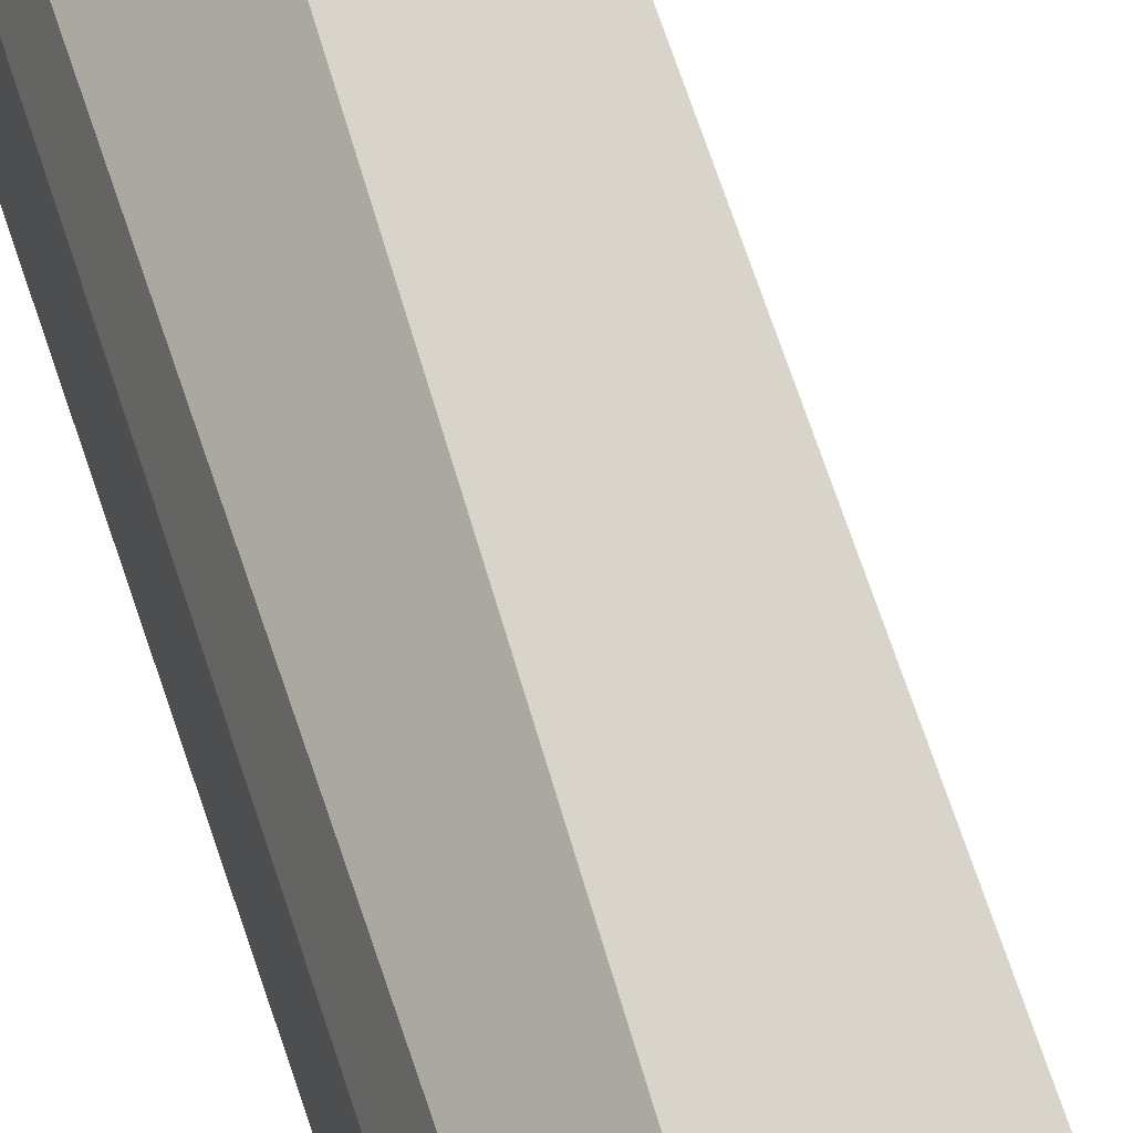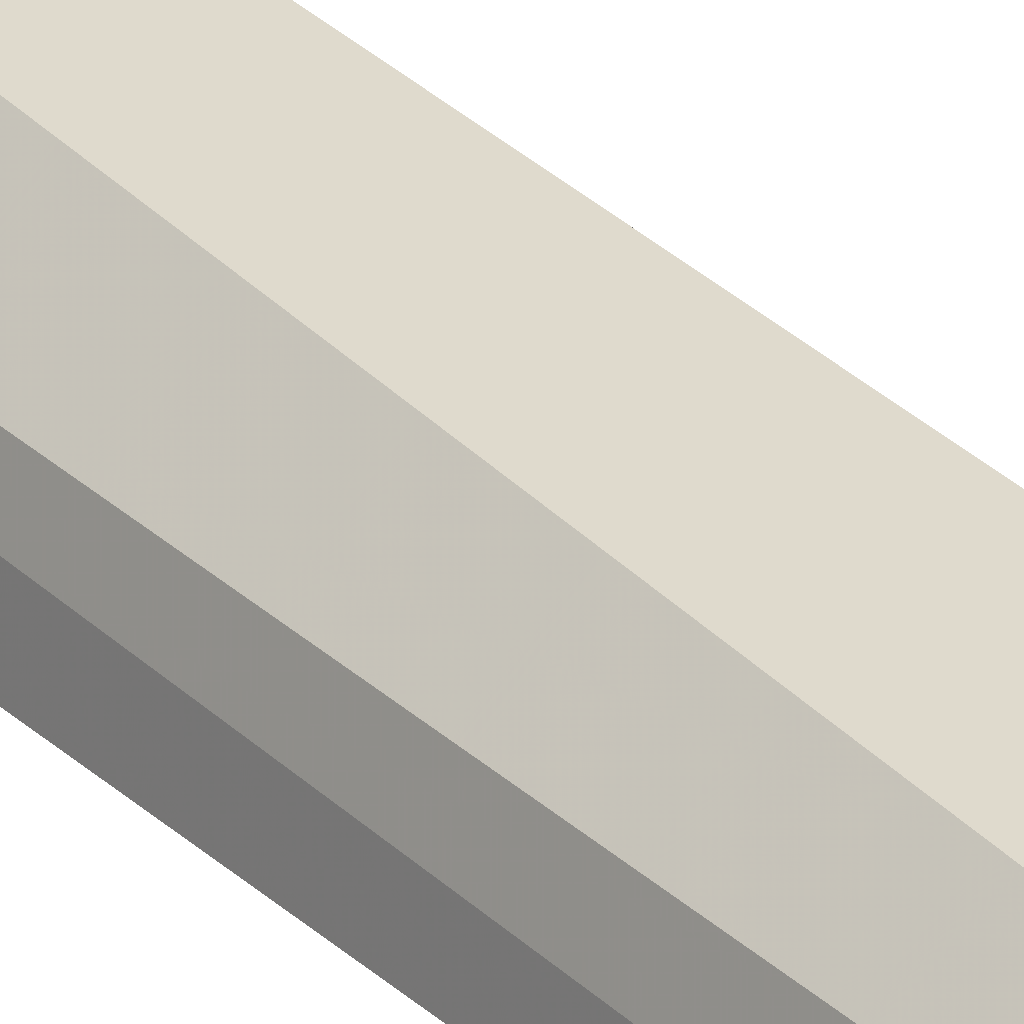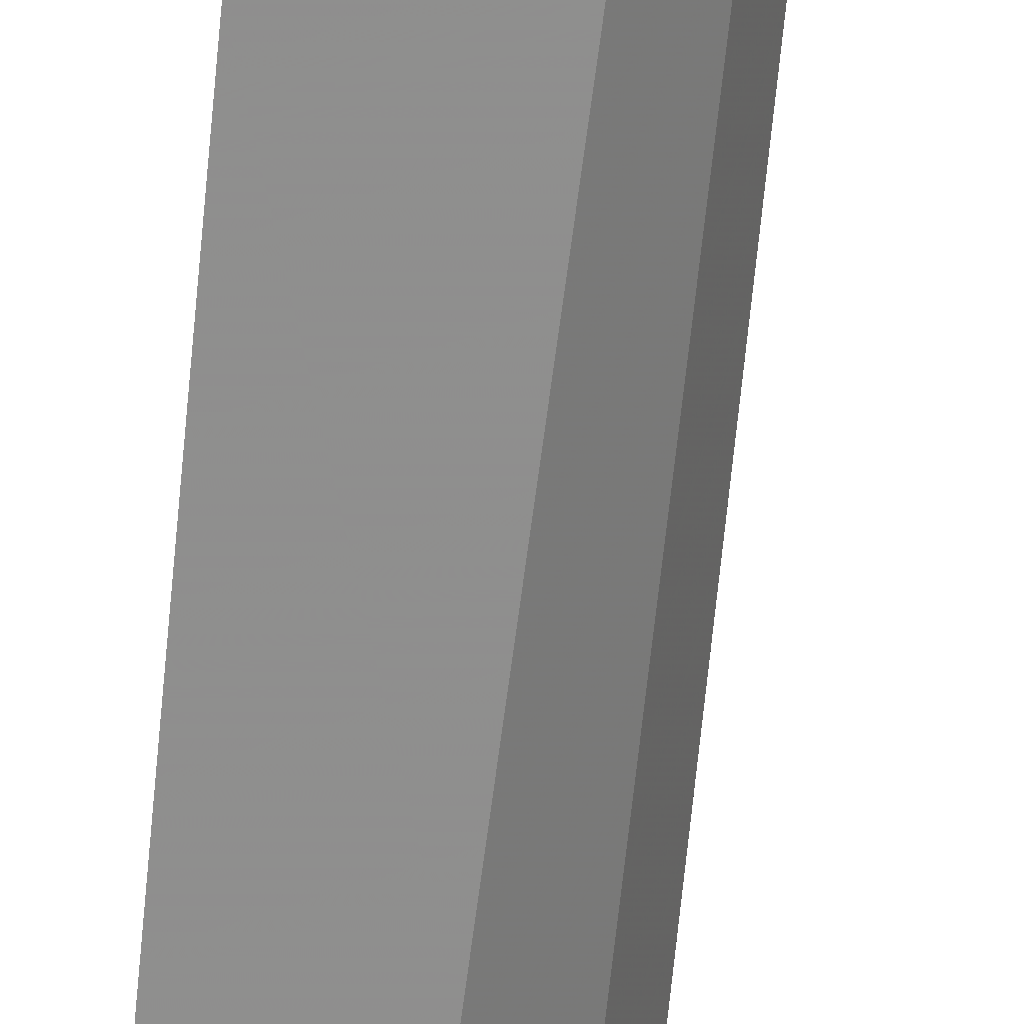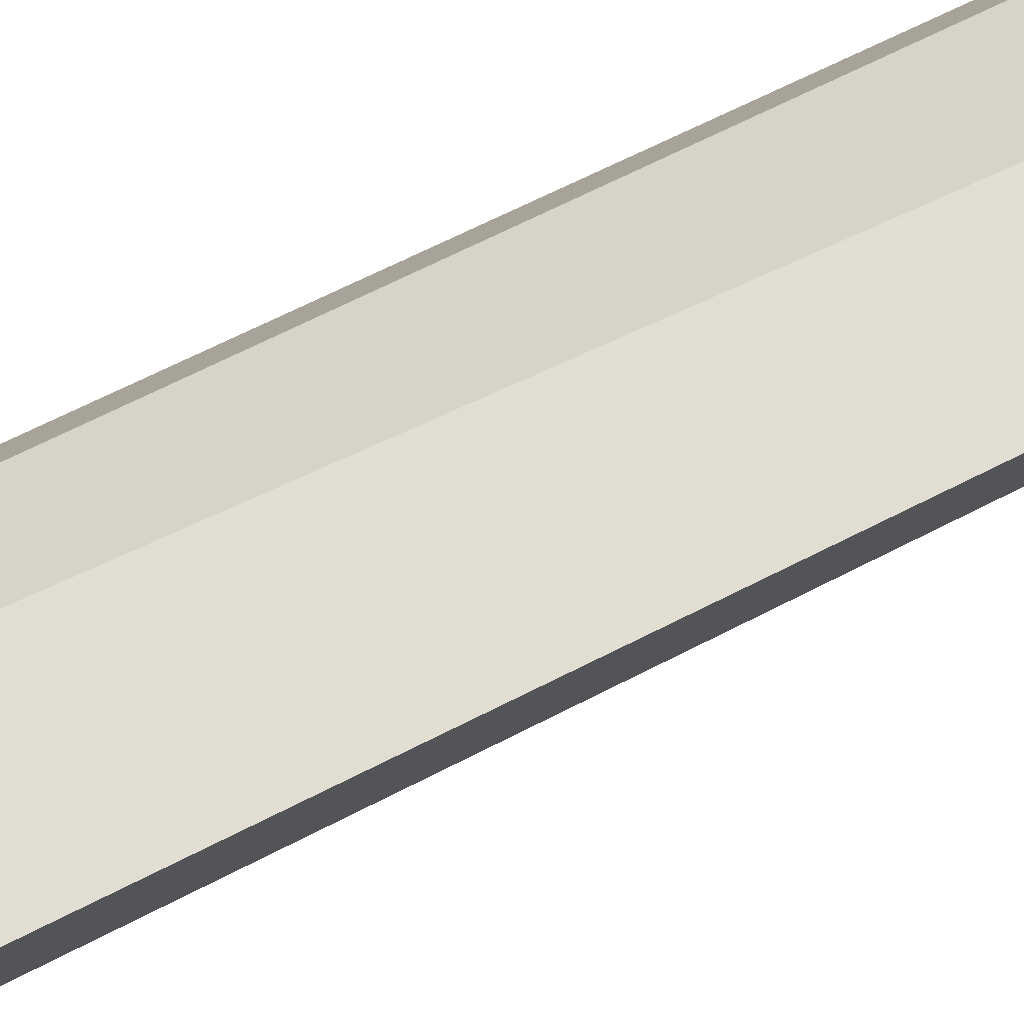
<metadata>
{"format":"obj","ext":"obj","renderer":"f3d","projection":"perspective","resolution":1024,"background":"white","views":[{"elev":60.8,"azim":163.2,"up":"+Y"},{"elev":30.9,"azim":143.3,"up":"+Y"},{"elev":-65.3,"azim":175.2,"up":"+Y"},{"elev":76.7,"azim":-115.2,"up":"+Y"}]}
</metadata>
<code>
v 0.1205 0.04311 0.2159
v 0.1217 0.04353 -0.4965
v 0.1184 0.05599 0.1889
v 0.1012 0.07205 0.2266
v 0.08843 0.04793 -0.5
v 0.1174 0.05551 -0.4956
v 0.116 0.05486 0.2145
v 0.1075 0.05872 0.2304
v 0.08841 0.06306 -0.5
f 1 2 3
f 5 2 1
f 6 3 2
f 6 4 3
f 7 1 3
f 7 3 4
f 8 5 1
f 8 4 5
f 8 7 4
f 8 1 7
f 9 5 4
f 9 4 6
f 9 6 2
f 9 2 5

</code>
